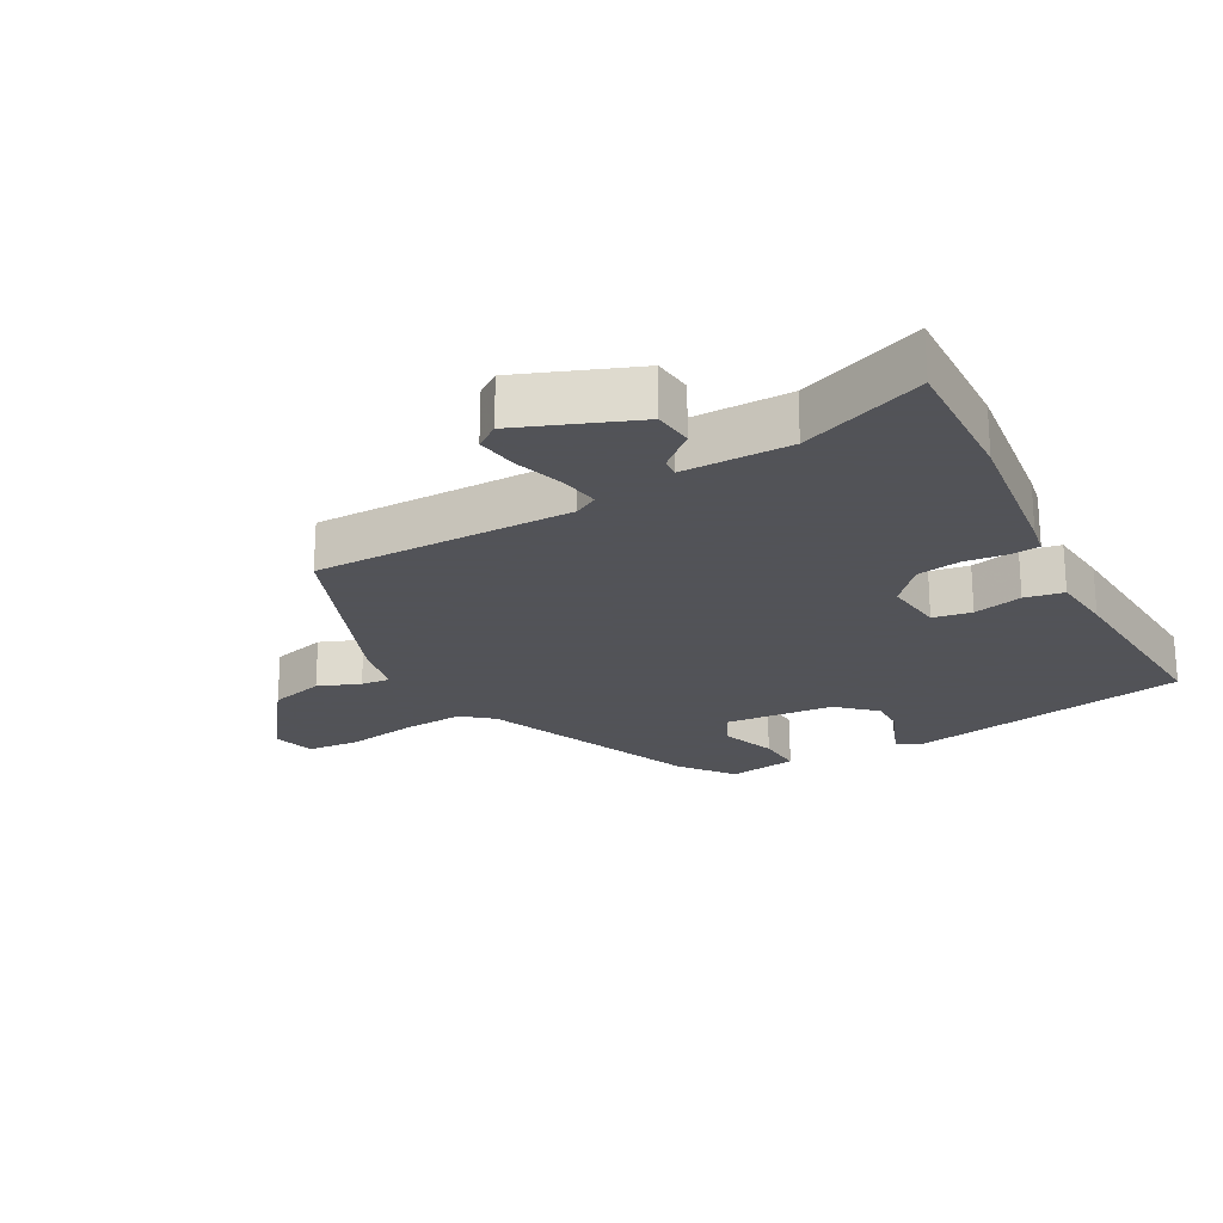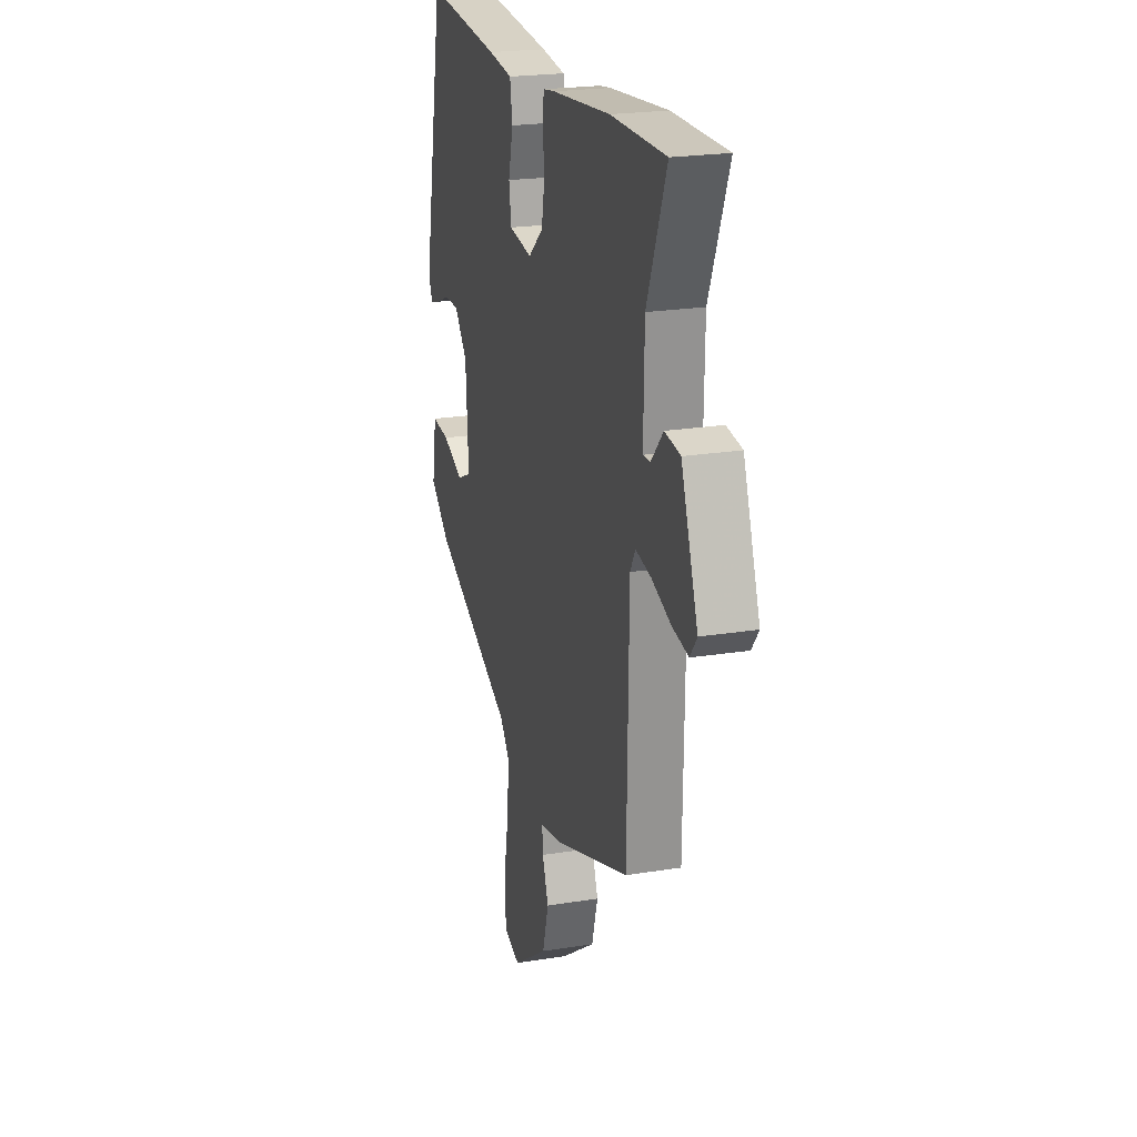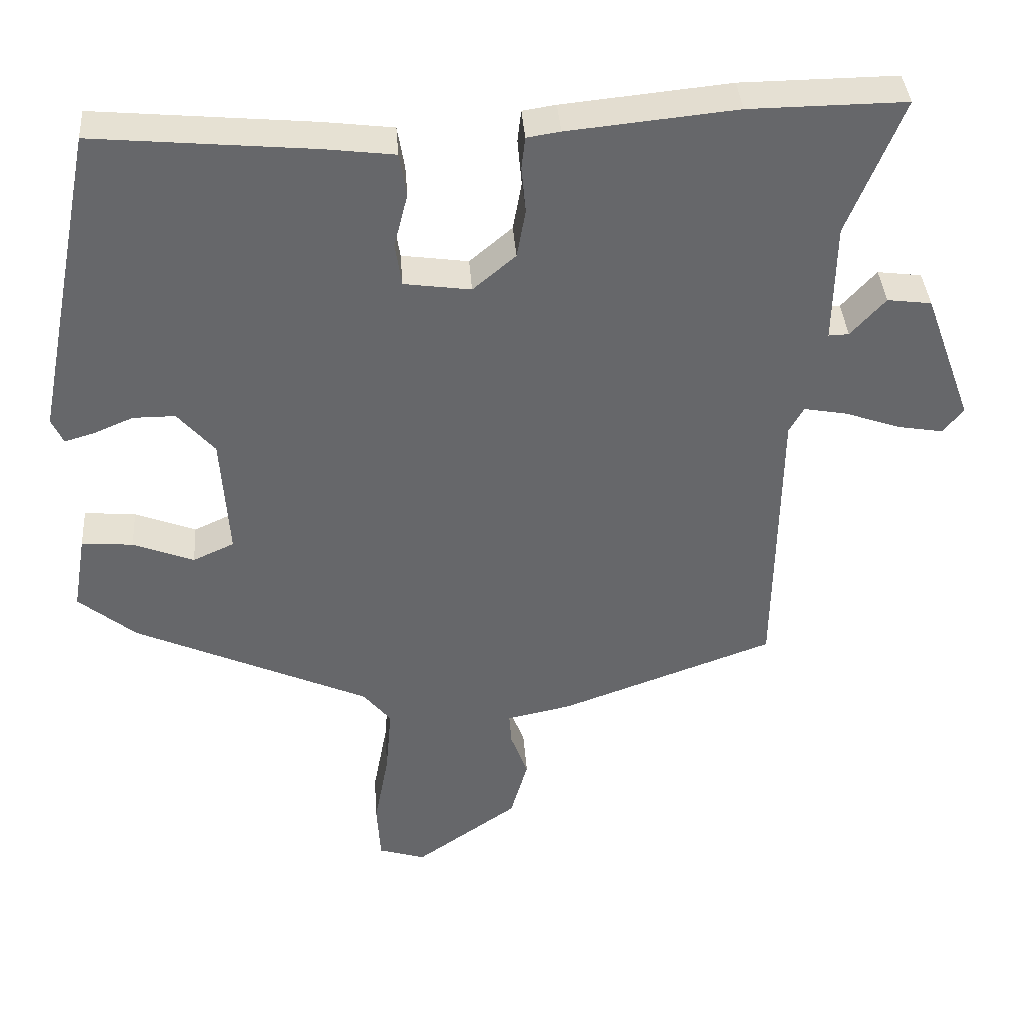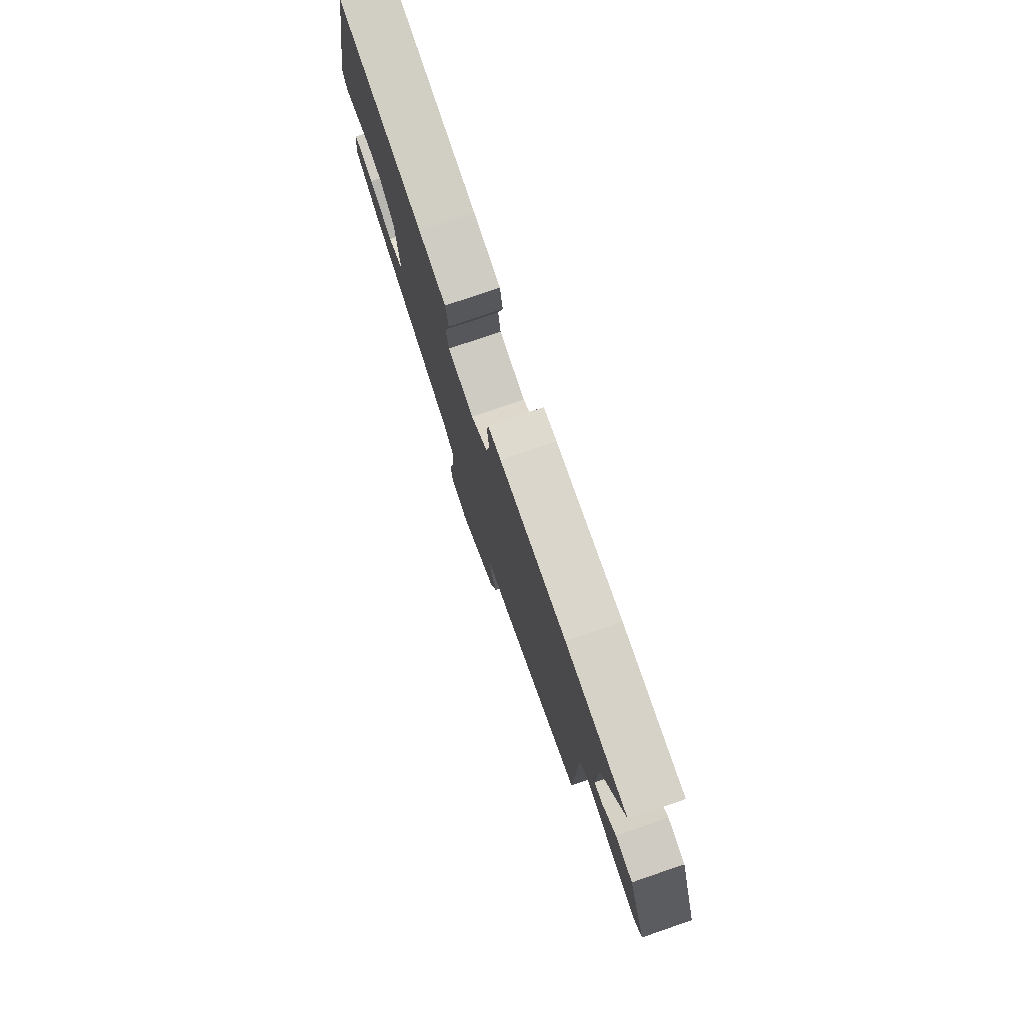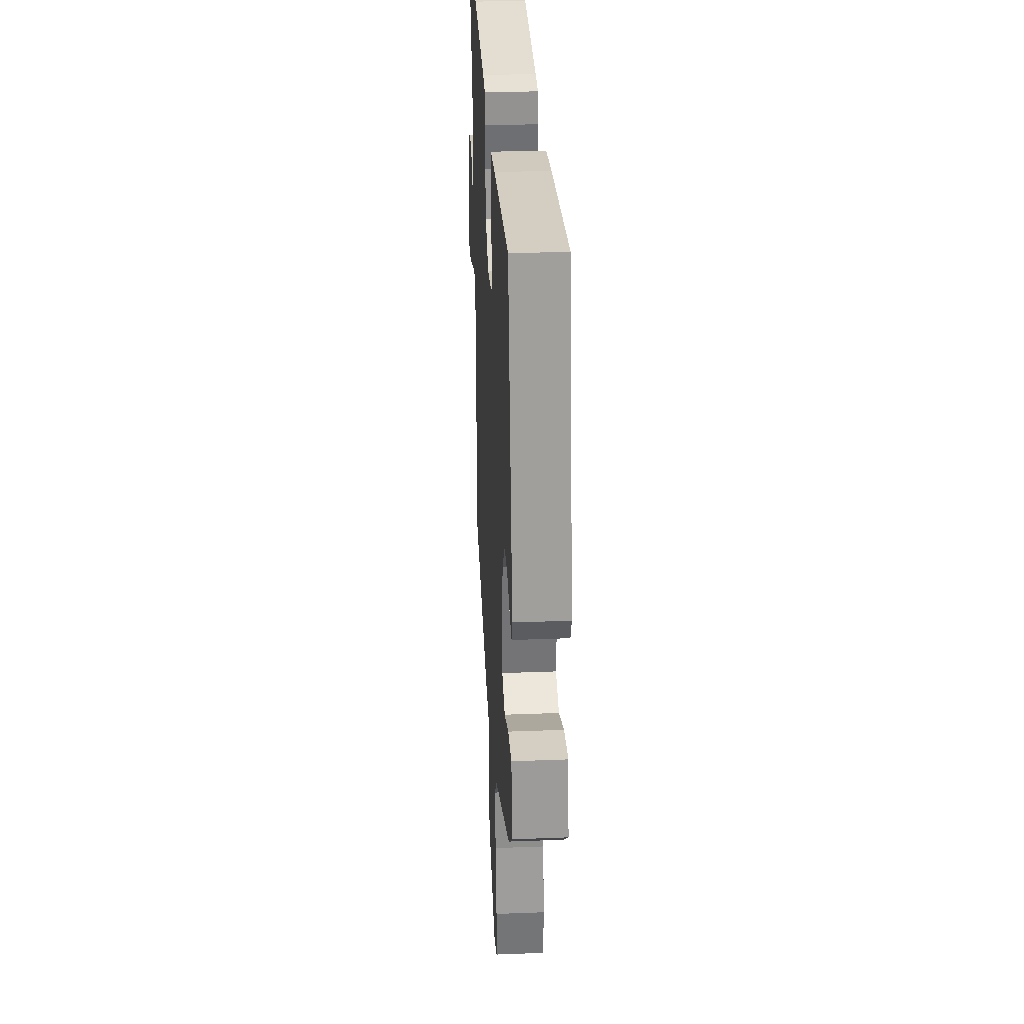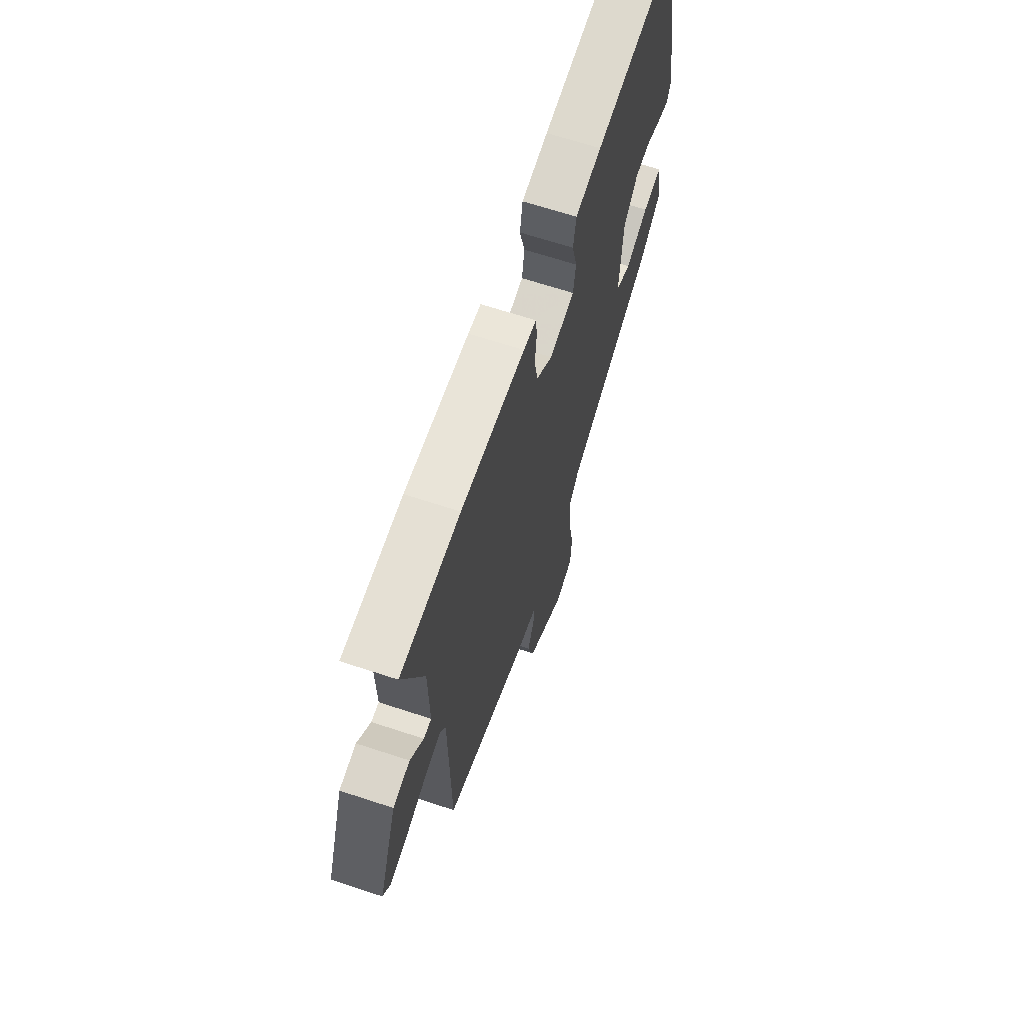
<metadata>
{"format":"obj","ext":"obj","renderer":"f3d","projection":"perspective","resolution":1024,"background":"white","views":[{"elev":-22.5,"azim":-62.6,"up":"+Y"},{"elev":22.2,"azim":-105.7,"up":"+Z"},{"elev":38.2,"azim":175.9,"up":"+Z"},{"elev":78.4,"azim":-108.9,"up":"+Z"},{"elev":30.3,"azim":86.8,"up":"+Z"},{"elev":66.4,"azim":-71.7,"up":"+Z"}]}
</metadata>
<code>
v 0.451 0.07 -0.329
v 0.125 0.07 -0.476
v 0.087 0.07 -0.523
v 0.095 0.07 -0.618
v 0.115 0.07 -0.725
v 0.11 0.07 -0.807
v 0.045 0.07 -0.827
v -0.097 0.07 -0.728
v -0.121 0.07 -0.644
v -0.097 0.07 -0.579
v -0.094 0.07 -0.535
v -0.184 0.07 -0.516
v -0.48 0.07 -0.409
v -0.486 0.07 -0.012
v -0.506 0.07 0.024
v -0.566 0.07 0.013
v -0.642 0.07 -0.014
v -0.706 0.07 -0.025
v -0.733 0.07 0.011
v -0.667 0.07 0.192
v -0.606 0.07 0.2
v -0.558 0.07 0.147
v -0.53 0.07 0.146
v -0.533 0.07 0.312
v -0.609 0.07 0.501
v -0.393 0.07 0.499
v -0.161 0.07 0.476
v -0.115 0.07 0.469
v -0.11 0.07 0.425
v -0.116 0.07 0.36
v -0.104 0.07 0.293
v -0.045 0.07 0.243
v 0.047 0.07 0.256
v 0.056 0.07 0.316
v 0.037 0.07 0.391
v 0.047 0.07 0.451
v 0.143 0.07 0.463
v 0.446 0.07 0.491
v 0.532 0.07 0.057
v 0.516 0.07 0.022
v 0.475 0.07 0.034
v 0.42 0.07 0.057
v 0.362 0.07 0.057
v 0.311 0.07 -0.002
v 0.3 0.07 -0.171
v 0.357 0.07 -0.197
v 0.441 0.07 -0.164
v 0.512 0.07 -0.158
v 0.53 0.07 -0.264
v 0.451 0 -0.329
v 0.125 0 -0.476
v 0.087 0 -0.523
v 0.095 0 -0.618
v 0.115 0 -0.725
v 0.11 0 -0.807
v 0.045 0 -0.827
v -0.097 0 -0.728
v -0.121 0 -0.644
v -0.097 0 -0.579
v -0.094 0 -0.535
v -0.184 0 -0.516
v -0.48 0 -0.409
v -0.486 0 -0.012
v -0.506 0 0.024
v -0.566 0 0.013
v -0.642 0 -0.014
v -0.706 0 -0.025
v -0.733 0 0.011
v -0.667 0 0.192
v -0.606 0 0.2
v -0.558 0 0.147
v -0.53 0 0.146
v -0.533 0 0.312
v -0.609 0 0.501
v -0.393 0 0.499
v -0.161 0 0.476
v -0.115 0 0.469
v -0.11 0 0.425
v -0.116 0 0.36
v -0.104 0 0.293
v -0.045 0 0.243
v 0.047 0 0.256
v 0.056 0 0.316
v 0.037 0 0.391
v 0.047 0 0.451
v 0.143 0 0.463
v 0.446 0 0.491
v 0.532 0 0.057
v 0.516 0 0.022
v 0.475 0 0.034
v 0.42 0 0.057
v 0.362 0 0.057
v 0.311 0 -0.002
v 0.3 0 -0.171
v 0.357 0 -0.197
v 0.441 0 -0.164
v 0.512 0 -0.158
v 0.53 0 -0.264
f 46 47 48 49
f 46 49 1 2
f 45 46 2
f 44 45 2 3
f 39 40 41 42
f 37 38 39 42
f 37 42 43
f 34 35 36 37
f 33 34 37 43
f 32 33 43 44
f 27 28 29 30
f 27 30 31
f 24 25 26 27
f 23 24 27 31
f 19 20 21 22
f 19 22 23
f 16 17 18 19
f 15 16 19 23
f 14 15 23 31
f 11 12 13 14
f 7 8 9 10
f 7 10 11
f 4 5 6 7
f 3 4 7 11
f 32 44 3 11
f 11 14 31 32
f 98 97 96 95
f 51 50 98 95
f 51 95 94
f 52 51 94 93
f 91 90 89 88
f 91 88 87 86
f 92 91 86
f 86 85 84 83
f 92 86 83 82
f 93 92 82 81
f 79 78 77 76
f 80 79 76
f 76 75 74 73
f 80 76 73 72
f 71 70 69 68
f 72 71 68
f 68 67 66 65
f 72 68 65 64
f 80 72 64 63
f 63 62 61 60
f 59 58 57 56
f 60 59 56
f 56 55 54 53
f 60 56 53 52
f 60 52 93 81
f 81 80 63 60
f 1 50 51 2
f 2 51 52 3
f 3 52 53 4
f 4 53 54 5
f 5 54 55 6
f 6 55 56 7
f 7 56 57 8
f 8 57 58 9
f 9 58 59 10
f 10 59 60 11
f 11 60 61 12
f 12 61 62 13
f 13 62 63 14
f 14 63 64 15
f 15 64 65 16
f 16 65 66 17
f 17 66 67 18
f 18 67 68 19
f 19 68 69 20
f 20 69 70 21
f 21 70 71 22
f 22 71 72 23
f 23 72 73 24
f 24 73 74 25
f 25 74 75 26
f 26 75 76 27
f 27 76 77 28
f 28 77 78 29
f 29 78 79 30
f 30 79 80 31
f 31 80 81 32
f 32 81 82 33
f 33 82 83 34
f 34 83 84 35
f 35 84 85 36
f 36 85 86 37
f 37 86 87 38
f 38 87 88 39
f 39 88 89 40
f 40 89 90 41
f 41 90 91 42
f 42 91 92 43
f 43 92 93 44
f 44 93 94 45
f 45 94 95 46
f 46 95 96 47
f 47 96 97 48
f 48 97 98 49
f 49 98 50 1

</code>
